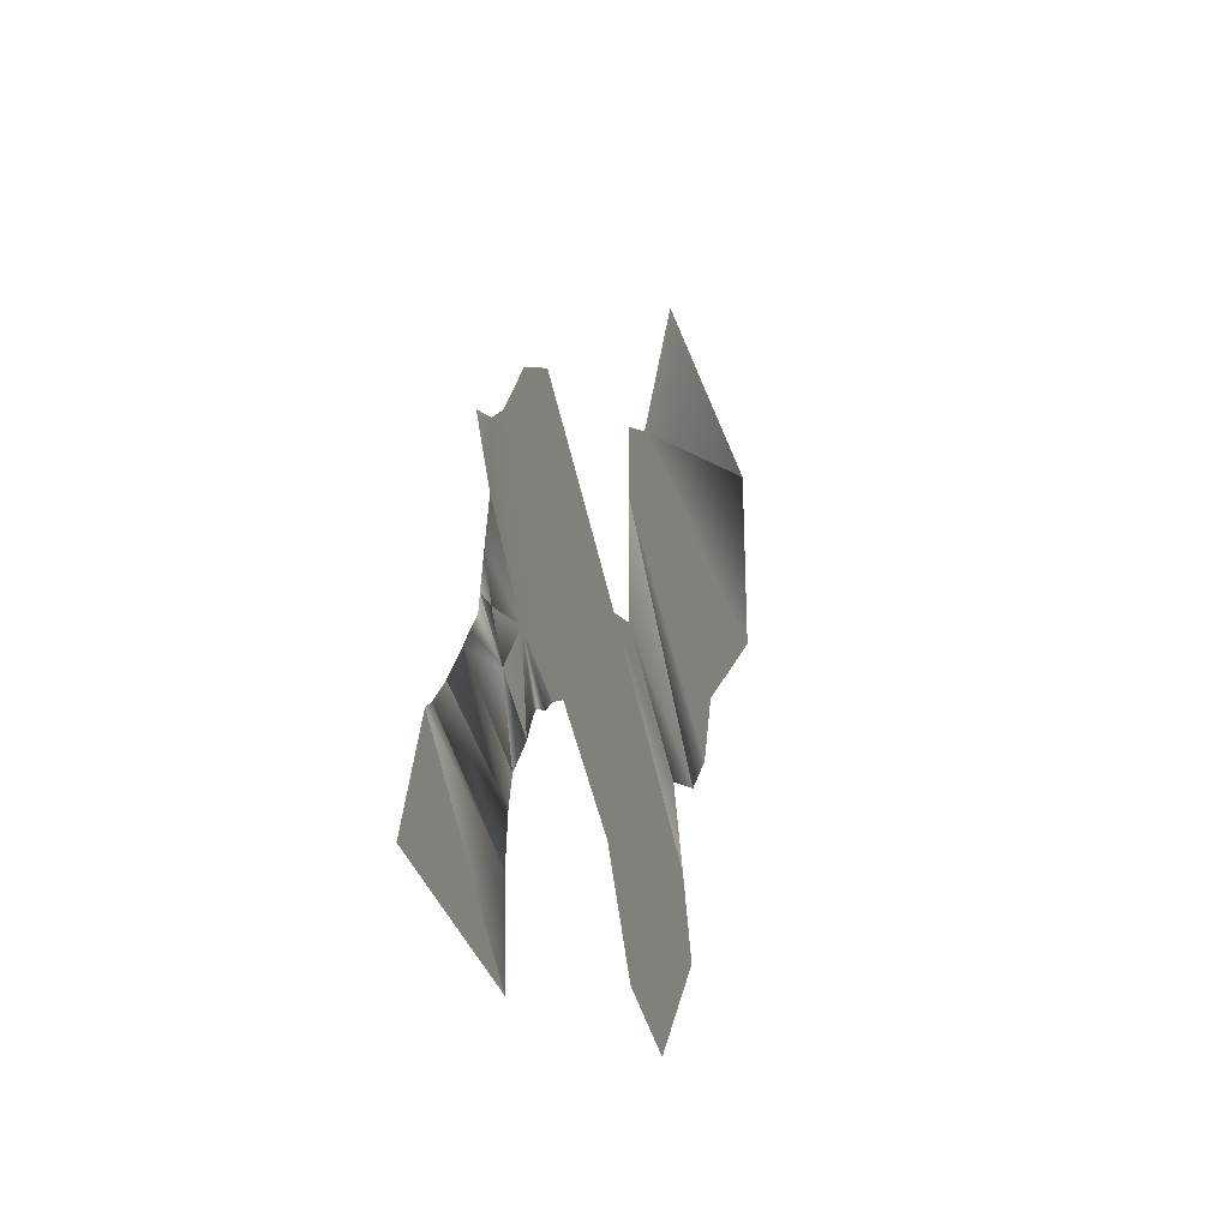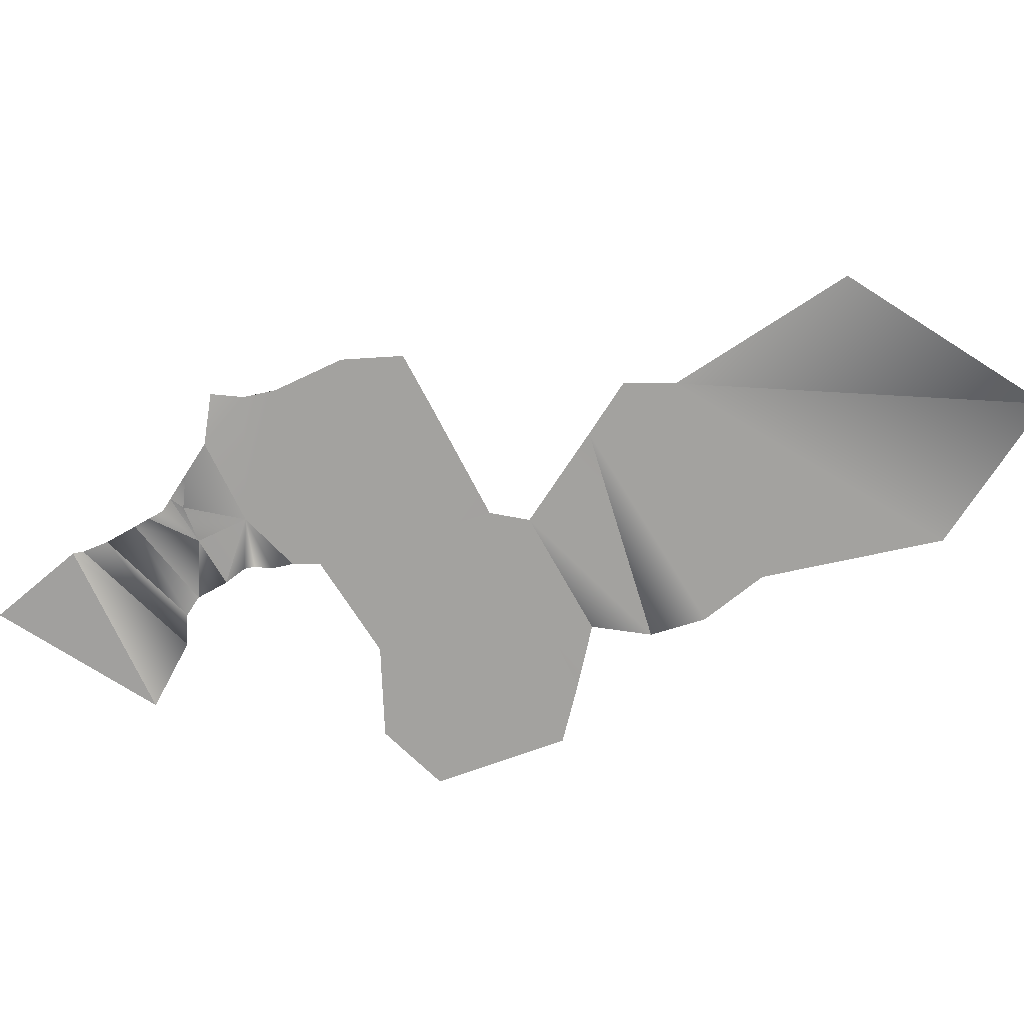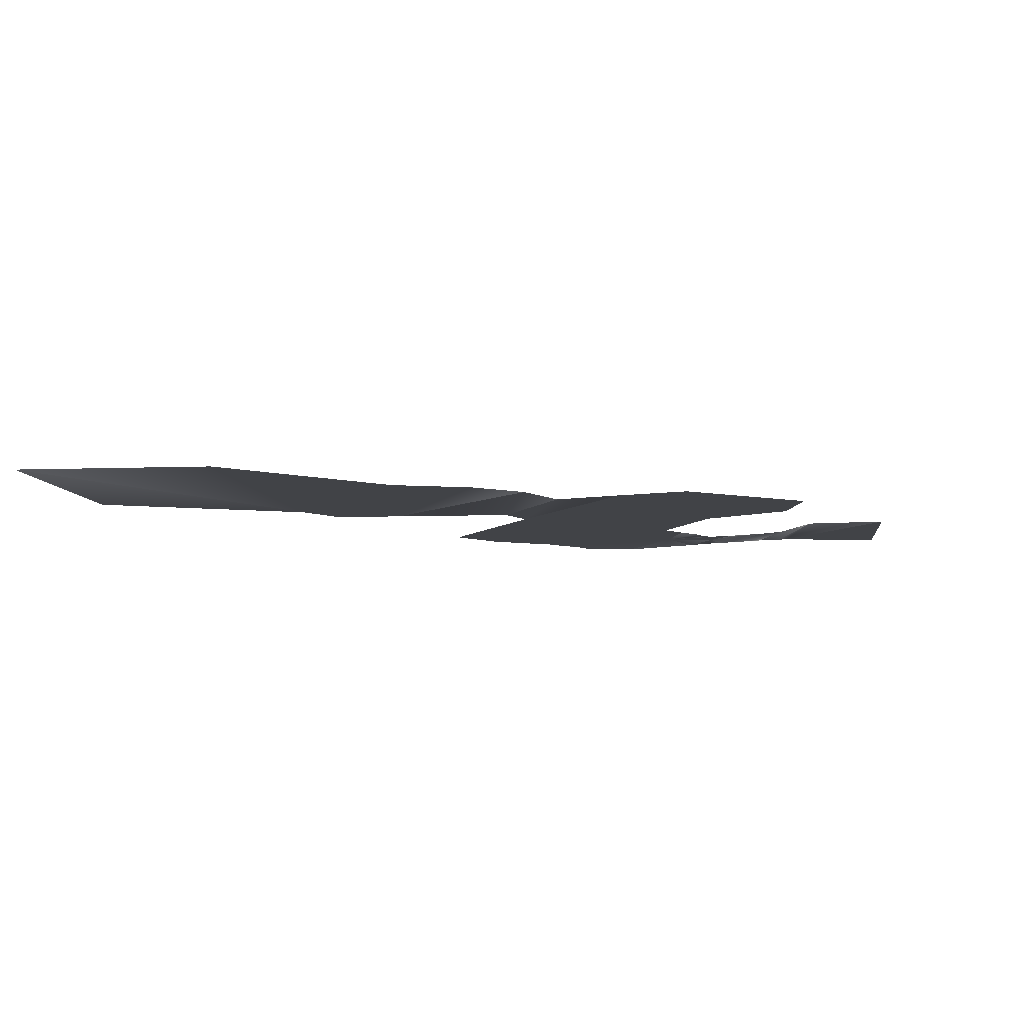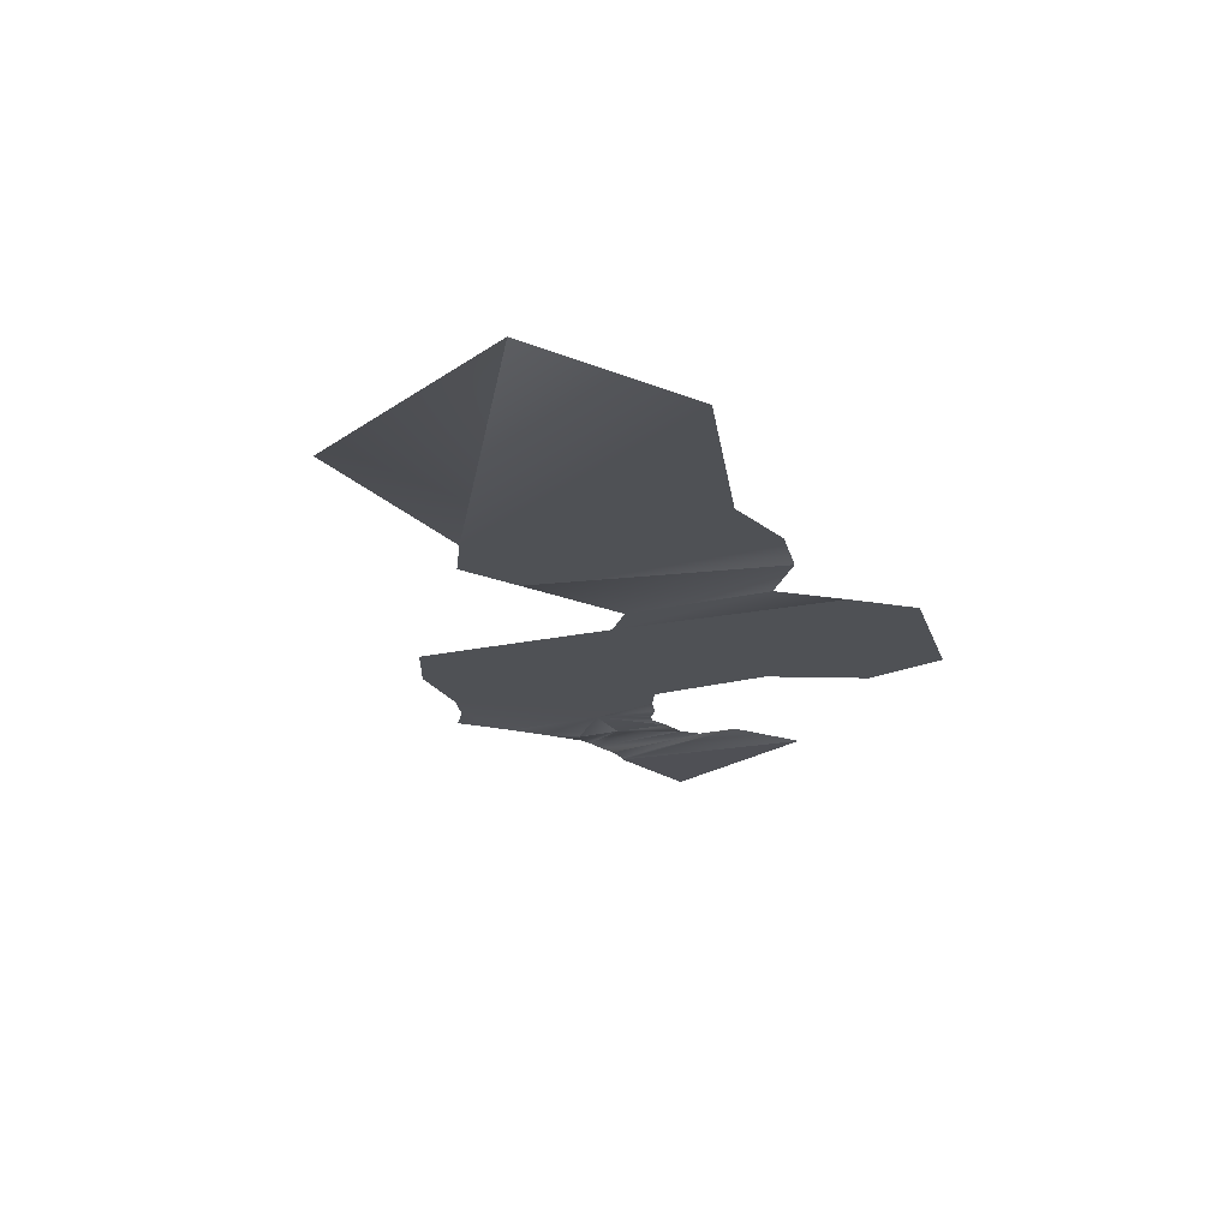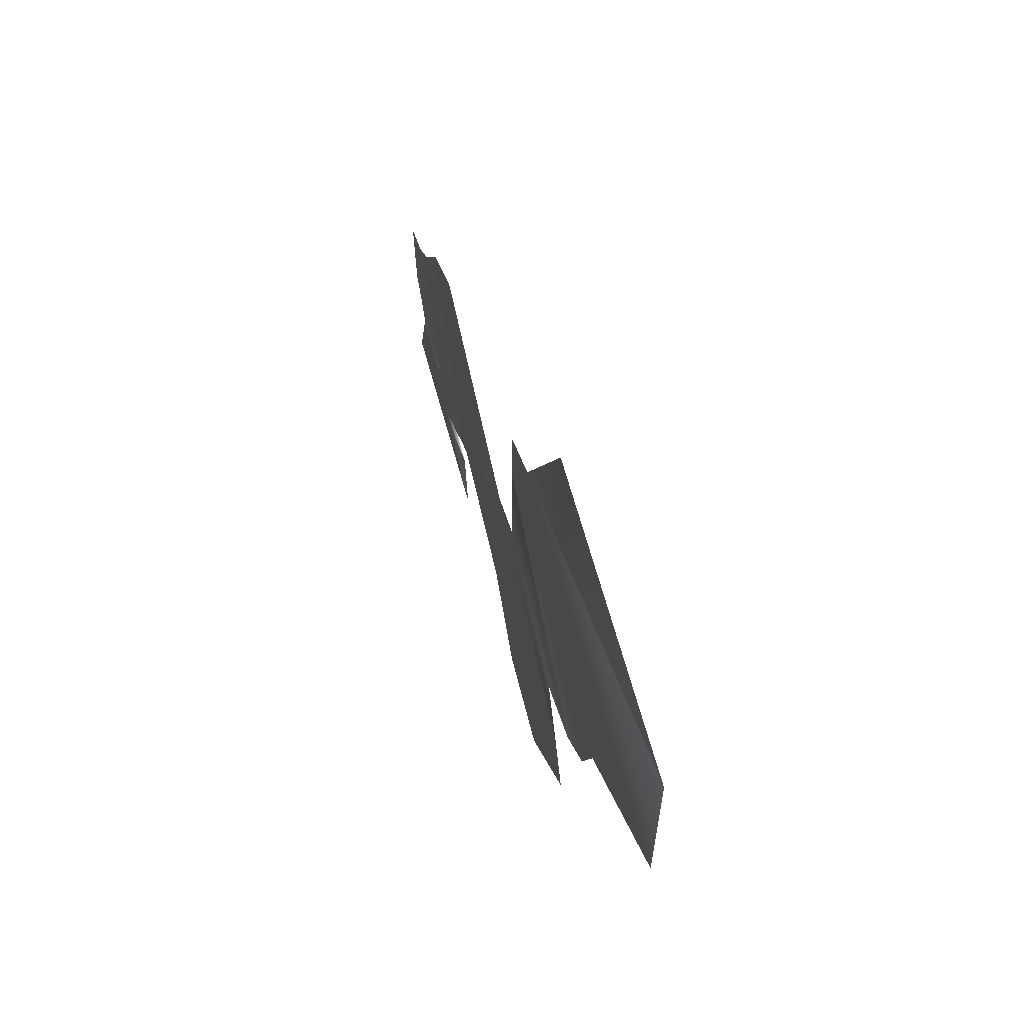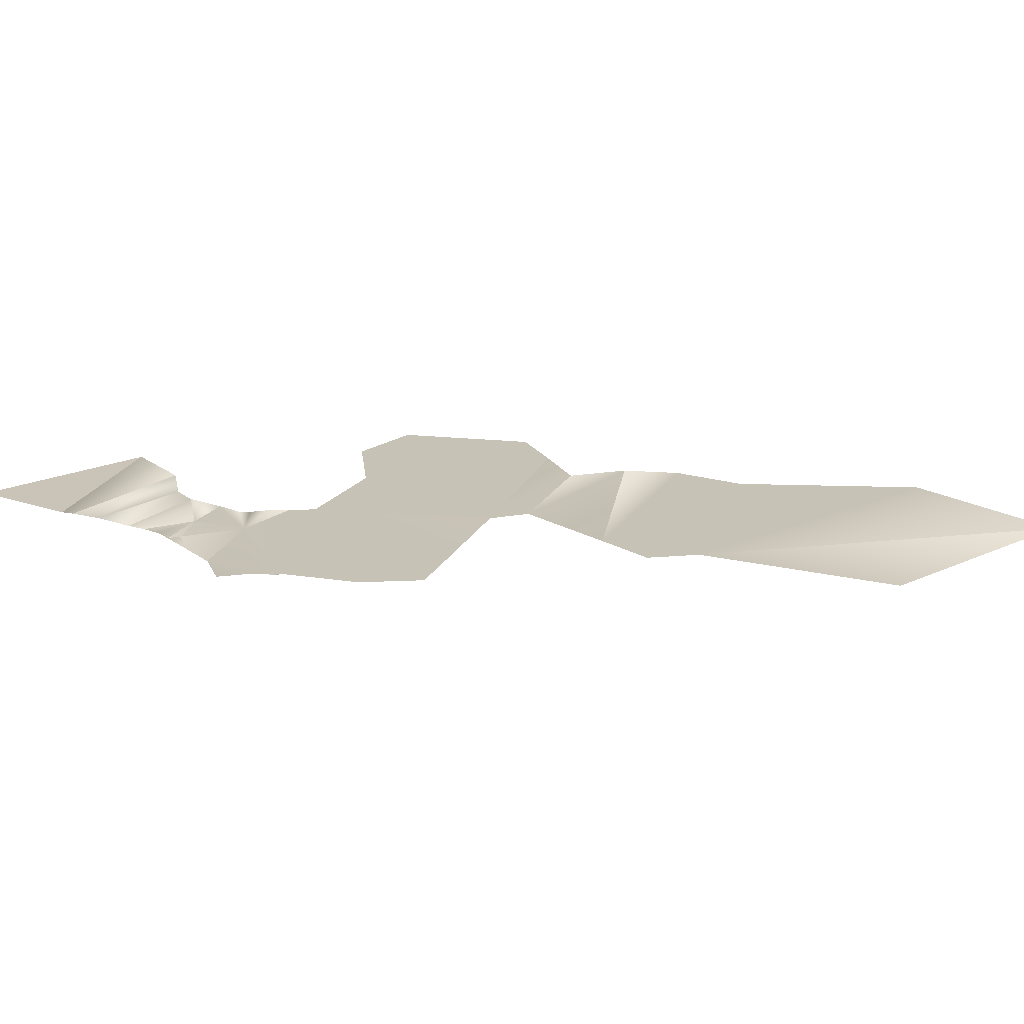
<metadata>
{"format":"obj","ext":"obj","renderer":"f3d","projection":"perspective","resolution":1024,"background":"white","views":[{"elev":-33.4,"azim":-74.1,"up":"+Z"},{"elev":-72.4,"azim":-32.8,"up":"+Y"},{"elev":-7.0,"azim":96.3,"up":"+Y"},{"elev":-19.9,"azim":52.3,"up":"+Y"},{"elev":64.8,"azim":74.8,"up":"+Z"},{"elev":19.3,"azim":-41.4,"up":"+Y"}]}
</metadata>
<code>
v  10.64 150 29.99
v  10.64 149.7 34.83
v  19.99 150.1 29.01
v  10.64 150.4 24.19
v  10.64 150.2 26.12
v  16.45 150.3 23.22
v  79.33 150.1 58.05
v  55.77 150.1 73.09
v  95.78 150.1 74.5
v  3.87 151.6 12.58
v  23.22 151.8 -0
v  0 151.8 -0
v  43.54 150.1 23.22
v  45.47 150.1 46.44
v  67.72 150.1 32.9
v  28.06 150.1 27.09
v  26.12 150 25.16
v  23.22 150 23.22
v  22.25 150.2 20.32
v  12.58 150 26.12
v  19.35 150.1 53.21
v  25.53 150.1 57.77
v  30.96 150.1 29.02
v  24.19 150 24.19
v  14.51 150.1 45.47
v  11.61 150.1 42.57
v  13.54 150 44.51
v  9.675 150.6 22.25
v  50.31 150.1 13.54
v  70.36 150.1 25.26
v  59.98 150.1 11.61
v  31.93 150.1 54.18
v  20.32 150.9 13.54
v  6.772 151.2 16.45
v  8.707 150.8 20.32
v  20.32 150.7 16.45
v  22.41 151.7 9.675
v  4.838 151.5 13.54
v  64.82 150.1 40.63
v  50.21 150.1 48.38
v  71.8 150.1 43.84
v  50.31 150.1 61.92
v  76.43 150.1 49.34
v  50.31 150.1 69.66
v  65.79 150.1 95.64
v  95.78 150.1 95.78
v  8.015 150.1 40.72
g default
f 1 2 3
f 4 5 6
f 7 8 9
f 10 11 12
f 13 14 15
f 3 16 17
f 3 18 19
f 20 1 3
f 21 22 23 16
f 18 3 24
f 25 26 27
f 4 6 28
f 24 3 17
f 6 3 19
f 20 3 6
f 5 20 6
f 5 1 20
f 13 15 29
f 15 30 29
f 29 30 31
f 22 32 23
f 16 25 21
f 3 26 25
f 33 34 35 36
f 6 36 35 28
f 6 19 36
f 37 38 34 33
f 37 11 10 38
f 23 32 14
f 39 15 14 40
f 41 39 40 42
f 42 43 41
f 7 44 8
f 8 45 46
f 8 46 9
f 43 42 44
f 7 43 44
f 16 3 25
f 3 2 26
f 2 47 26
f 13 23 14

</code>
